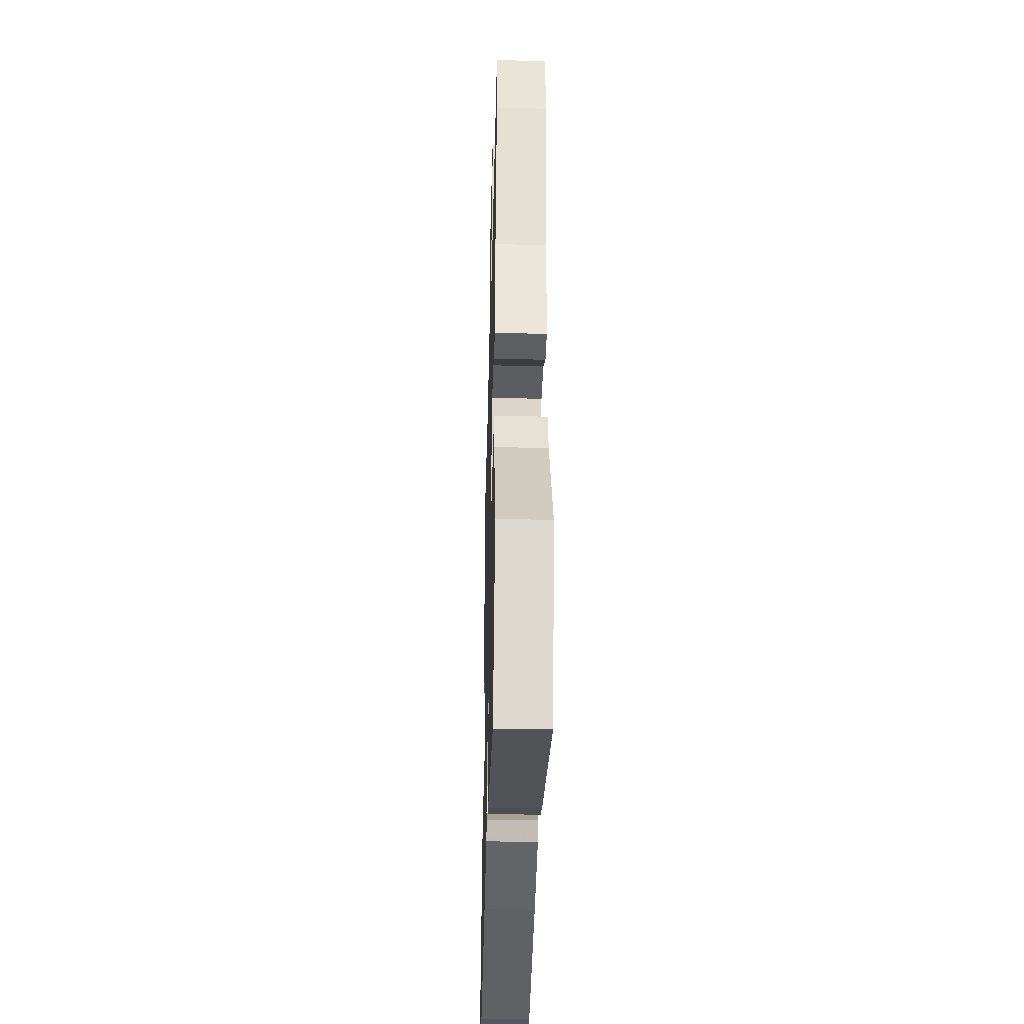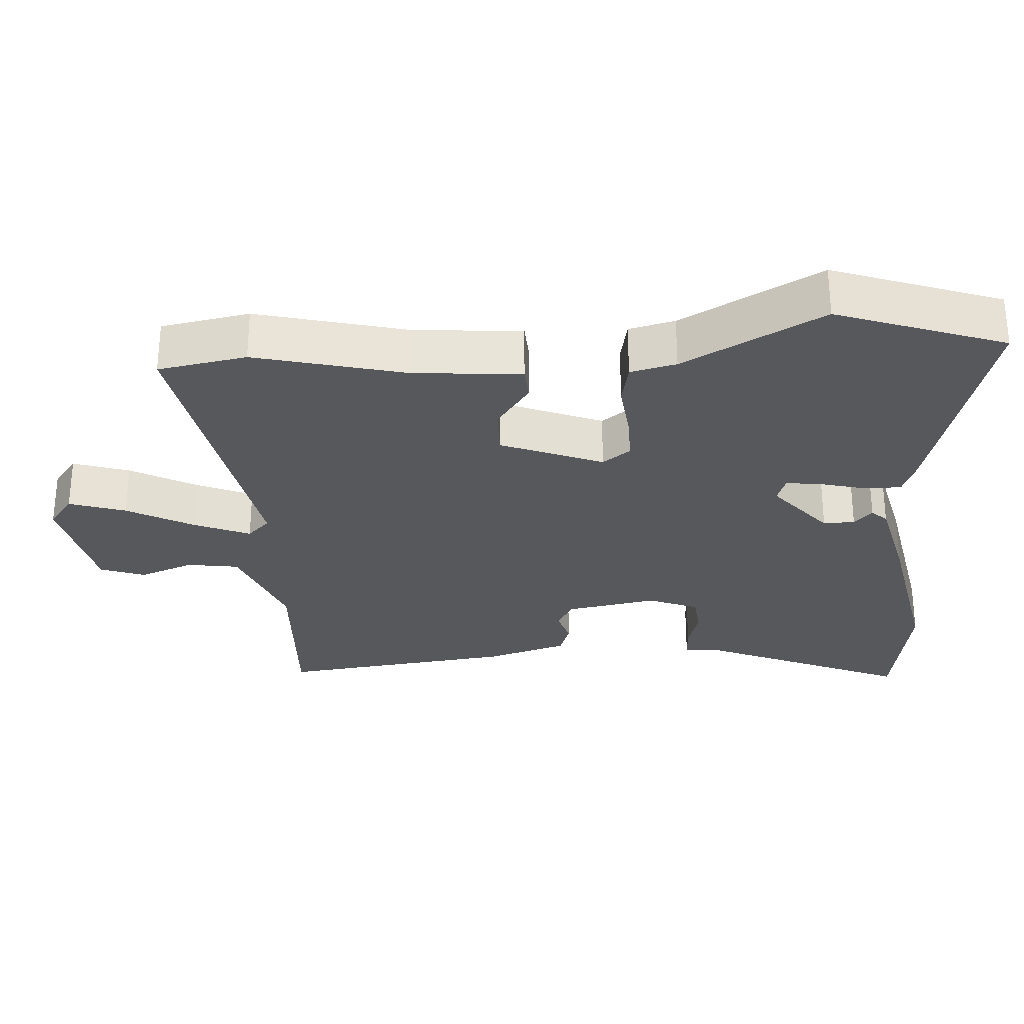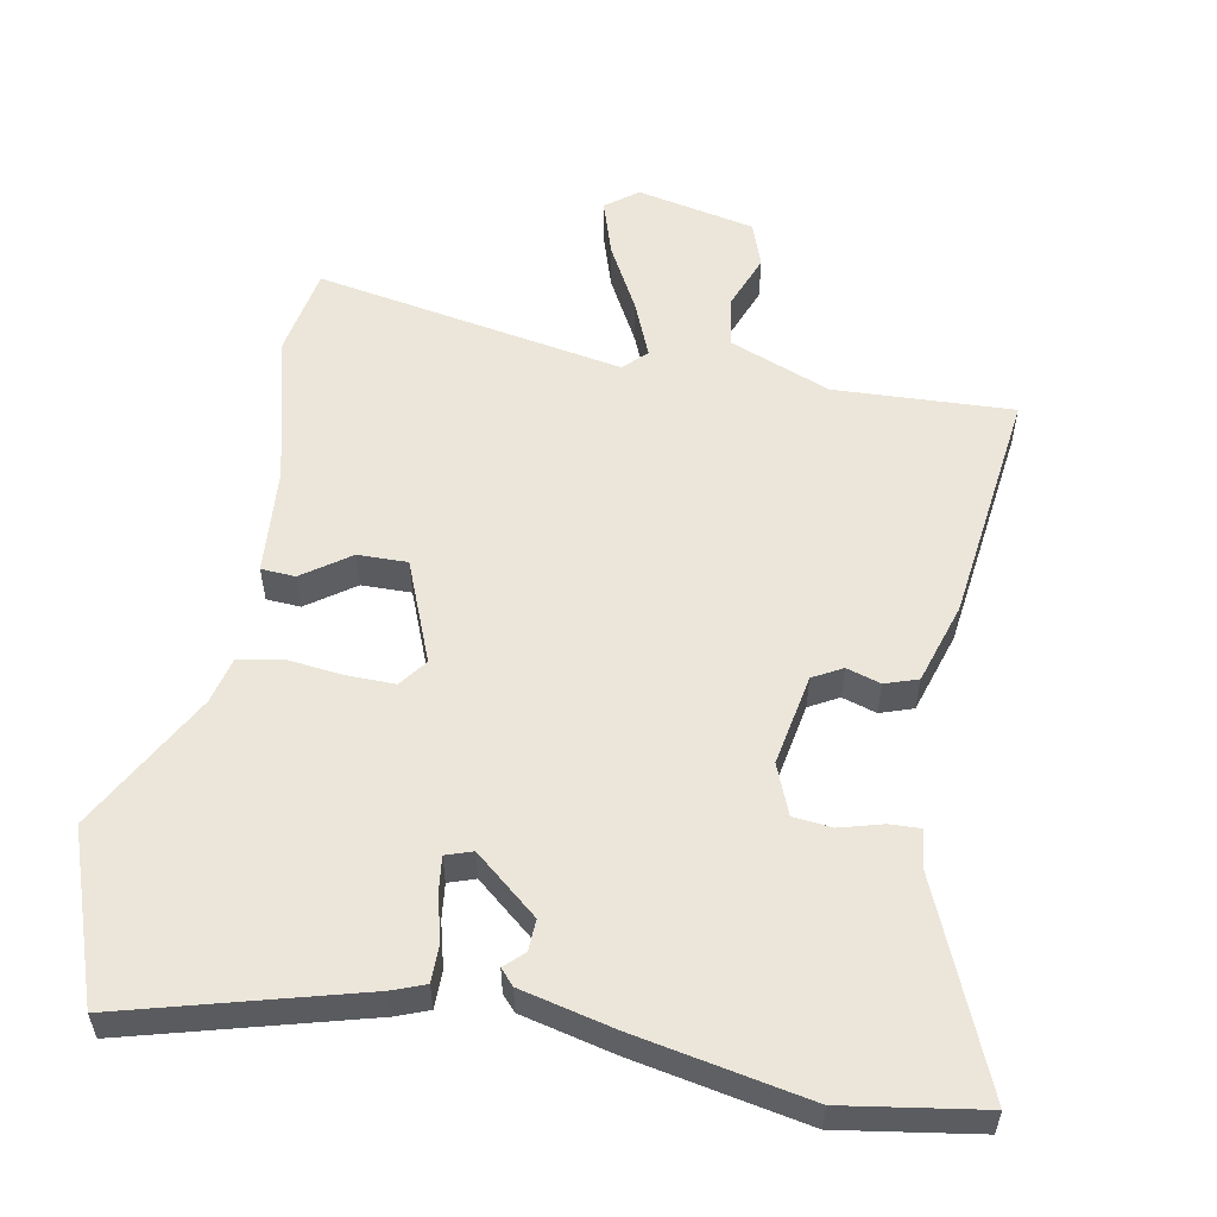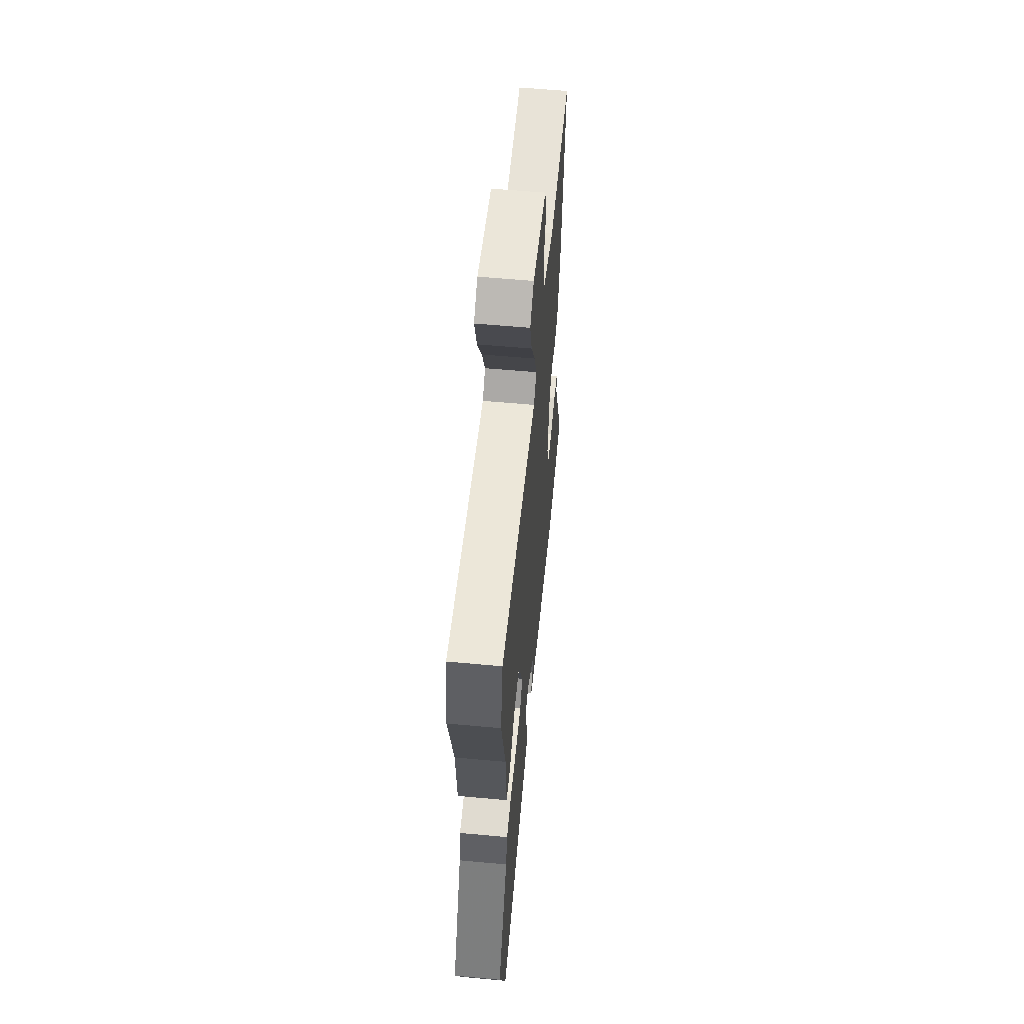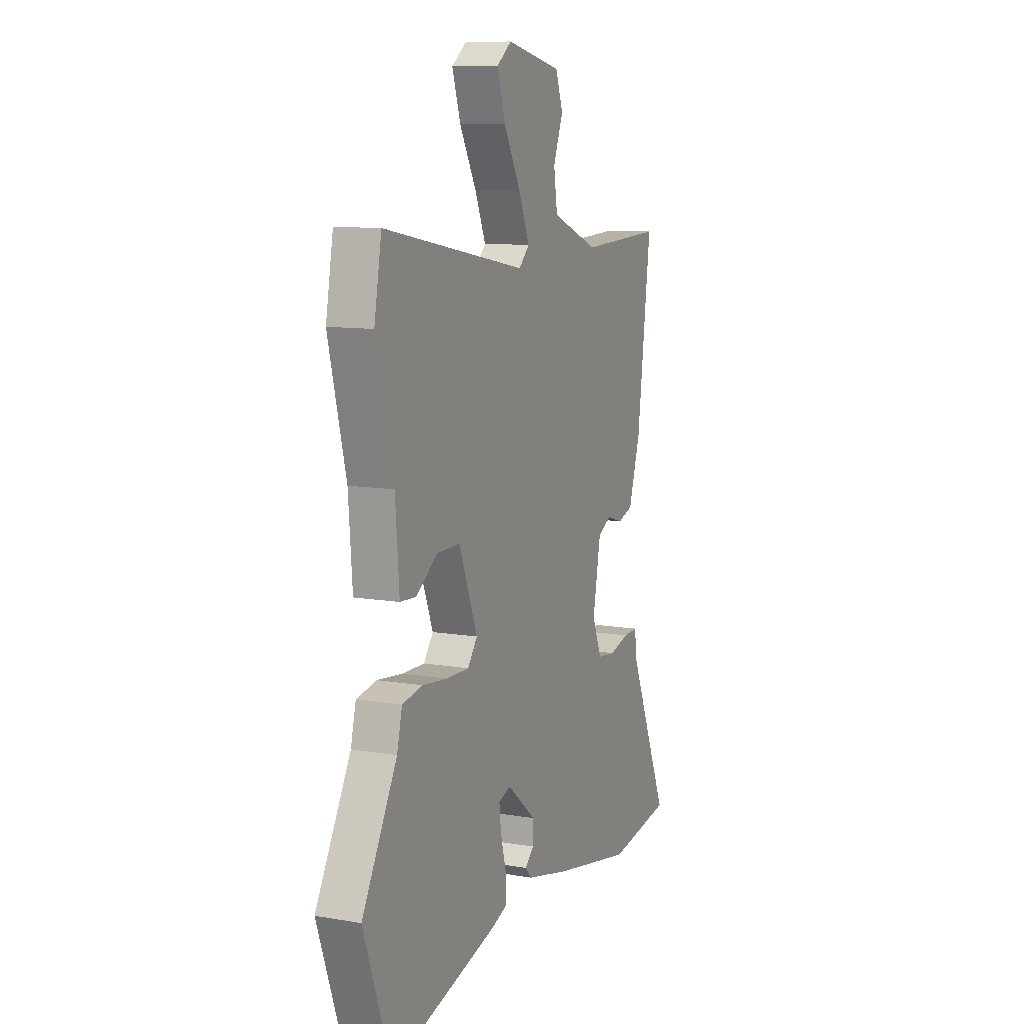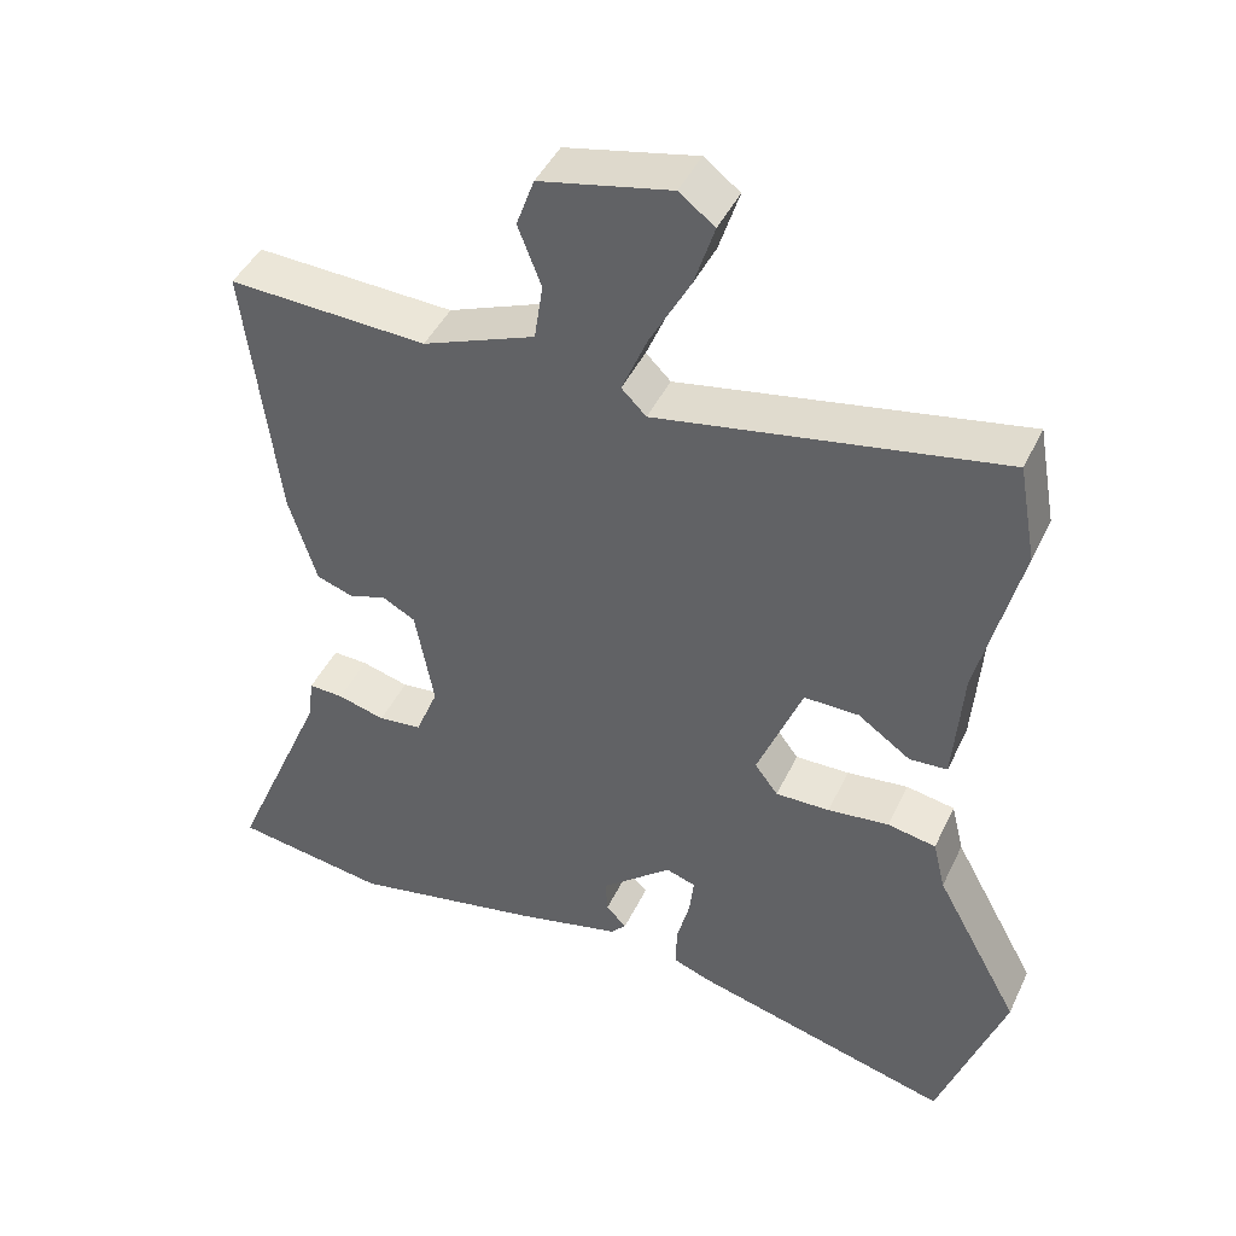
<metadata>
{"format":"obj","ext":"obj","renderer":"f3d","projection":"perspective","resolution":1024,"background":"white","views":[{"elev":-37.7,"azim":88.5,"up":"+Z"},{"elev":-28.8,"azim":93.6,"up":"+Y"},{"elev":55.9,"azim":-169.4,"up":"+Y"},{"elev":58.8,"azim":95.4,"up":"+Z"},{"elev":10.1,"azim":113.7,"up":"+Z"},{"elev":44.0,"azim":24.1,"up":"+Z"}]}
</metadata>
<code>
v -0.499 0.07 0.53
v -0.243 0.07 0.518
v -0.098 0.07 0.575
v -0.087 0.07 0.649
v -0.117 0.07 0.727
v -0.094 0.07 0.791
v 0.075 0.07 0.827
v 0.121 0.07 0.792
v 0.095 0.07 0.711
v 0.043 0.07 0.615
v 0.01 0.07 0.536
v 0.042 0.07 0.504
v 0.485 0.07 0.584
v 0.508 0.07 0.457
v 0.454 0.07 0.241
v 0.442 0.07 0.087
v 0.393 0.07 0.084
v 0.325 0.07 0.132
v 0.254 0.07 0.133
v 0.196 0.07 -0.013
v 0.226 0.07 -0.053
v 0.296 0.07 -0.052
v 0.375 0.07 -0.043
v 0.438 0.07 -0.055
v 0.454 0.07 -0.121
v 0.563 0.07 -0.321
v 0.478 0.07 -0.562
v 0.141 0.07 -0.47
v 0.094 0.07 -0.452
v 0.094 0.07 -0.398
v 0.111 0.07 -0.333
v 0.117 0.07 -0.282
v 0.079 0.07 -0.269
v -0.012 0.07 -0.345
v -0.01 0.07 -0.39
v 0.017 0.07 -0.416
v -0.003 0.07 -0.438
v -0.137 0.07 -0.47
v -0.384 0.07 -0.518
v -0.582 0.07 -0.487
v -0.457 0.07 -0.194
v -0.45 0.07 -0.138
v -0.405 0.07 -0.14
v -0.344 0.07 -0.157
v -0.288 0.07 -0.151
v -0.259 0.07 -0.079
v -0.283 0.07 0.052
v -0.325 0.07 0.075
v -0.374 0.07 0.06
v -0.421 0.07 0.076
v -0.457 0.07 0.192
v -0.499 0 0.53
v -0.243 0 0.518
v -0.098 0 0.575
v -0.087 0 0.649
v -0.117 0 0.727
v -0.094 0 0.791
v 0.075 0 0.827
v 0.121 0 0.792
v 0.095 0 0.711
v 0.043 0 0.615
v 0.01 0 0.536
v 0.042 0 0.504
v 0.485 0 0.584
v 0.508 0 0.457
v 0.454 0 0.241
v 0.442 0 0.087
v 0.393 0 0.084
v 0.325 0 0.132
v 0.254 0 0.133
v 0.196 0 -0.013
v 0.226 0 -0.053
v 0.296 0 -0.052
v 0.375 0 -0.043
v 0.438 0 -0.055
v 0.454 0 -0.121
v 0.563 0 -0.321
v 0.478 0 -0.562
v 0.141 0 -0.47
v 0.094 0 -0.452
v 0.094 0 -0.398
v 0.111 0 -0.333
v 0.117 0 -0.282
v 0.079 0 -0.269
v -0.012 0 -0.345
v -0.01 0 -0.39
v 0.017 0 -0.416
v -0.003 0 -0.438
v -0.137 0 -0.47
v -0.384 0 -0.518
v -0.582 0 -0.487
v -0.457 0 -0.194
v -0.45 0 -0.138
v -0.405 0 -0.14
v -0.344 0 -0.157
v -0.288 0 -0.151
v -0.259 0 -0.079
v -0.283 0 0.052
v -0.325 0 0.075
v -0.374 0 0.06
v -0.421 0 0.076
v -0.457 0 0.192
f 51 1 2
f 50 51 2
f 49 50 2
f 48 49 2
f 47 48 2 3
f 46 47 3
f 41 42 43 44
f 41 44 45
f 40 41 45
f 39 40 45
f 38 39 45
f 37 38 45
f 36 37 45
f 35 36 45
f 34 35 45 46
f 29 30 31
f 28 29 31
f 27 28 31
f 26 27 31
f 25 26 31
f 25 31 32
f 24 25 32
f 23 24 32
f 22 23 32
f 21 22 32 33
f 15 16 17 18
f 15 18 19
f 14 15 19
f 13 14 19
f 12 13 19
f 11 12 19 20
f 8 9 10
f 7 8 10
f 6 7 10
f 5 6 10
f 4 5 10
f 3 4 10 11
f 46 3 11 20
f 33 34 46
f 21 33 46
f 20 21 46
f 53 52 102
f 53 102 101
f 53 101 100
f 53 100 99
f 54 53 99 98
f 54 98 97
f 95 94 93 92
f 96 95 92
f 96 92 91
f 96 91 90
f 96 90 89
f 96 89 88
f 96 88 87
f 96 87 86
f 97 96 86 85
f 82 81 80
f 82 80 79
f 82 79 78
f 82 78 77
f 82 77 76
f 83 82 76
f 83 76 75
f 83 75 74
f 83 74 73
f 84 83 73 72
f 69 68 67 66
f 70 69 66
f 70 66 65
f 70 65 64
f 70 64 63
f 71 70 63 62
f 61 60 59
f 61 59 58
f 61 58 57
f 61 57 56
f 61 56 55
f 62 61 55 54
f 71 62 54 97
f 97 85 84
f 97 84 72
f 97 72 71
f 1 52 53 2
f 2 53 54 3
f 3 54 55 4
f 4 55 56 5
f 5 56 57 6
f 6 57 58 7
f 7 58 59 8
f 8 59 60 9
f 9 60 61 10
f 10 61 62 11
f 11 62 63 12
f 12 63 64 13
f 13 64 65 14
f 14 65 66 15
f 15 66 67 16
f 16 67 68 17
f 17 68 69 18
f 18 69 70 19
f 19 70 71 20
f 20 71 72 21
f 21 72 73 22
f 22 73 74 23
f 23 74 75 24
f 24 75 76 25
f 25 76 77 26
f 26 77 78 27
f 27 78 79 28
f 28 79 80 29
f 29 80 81 30
f 30 81 82 31
f 31 82 83 32
f 32 83 84 33
f 33 84 85 34
f 34 85 86 35
f 35 86 87 36
f 36 87 88 37
f 37 88 89 38
f 38 89 90 39
f 39 90 91 40
f 40 91 92 41
f 41 92 93 42
f 42 93 94 43
f 43 94 95 44
f 44 95 96 45
f 45 96 97 46
f 46 97 98 47
f 47 98 99 48
f 48 99 100 49
f 49 100 101 50
f 50 101 102 51
f 51 102 52 1

</code>
